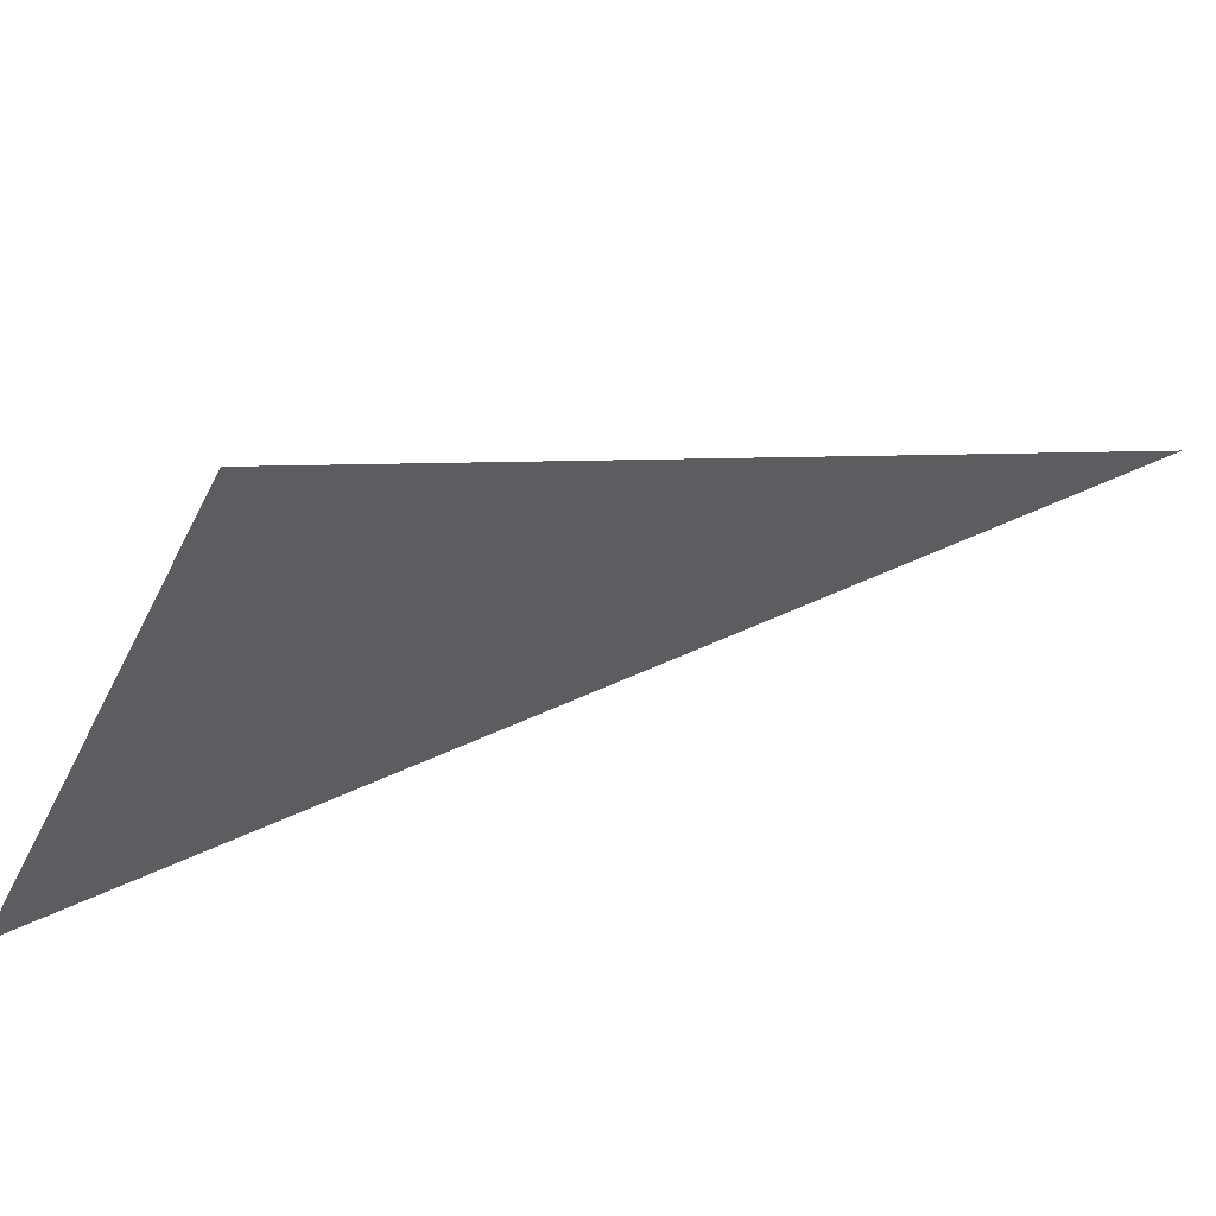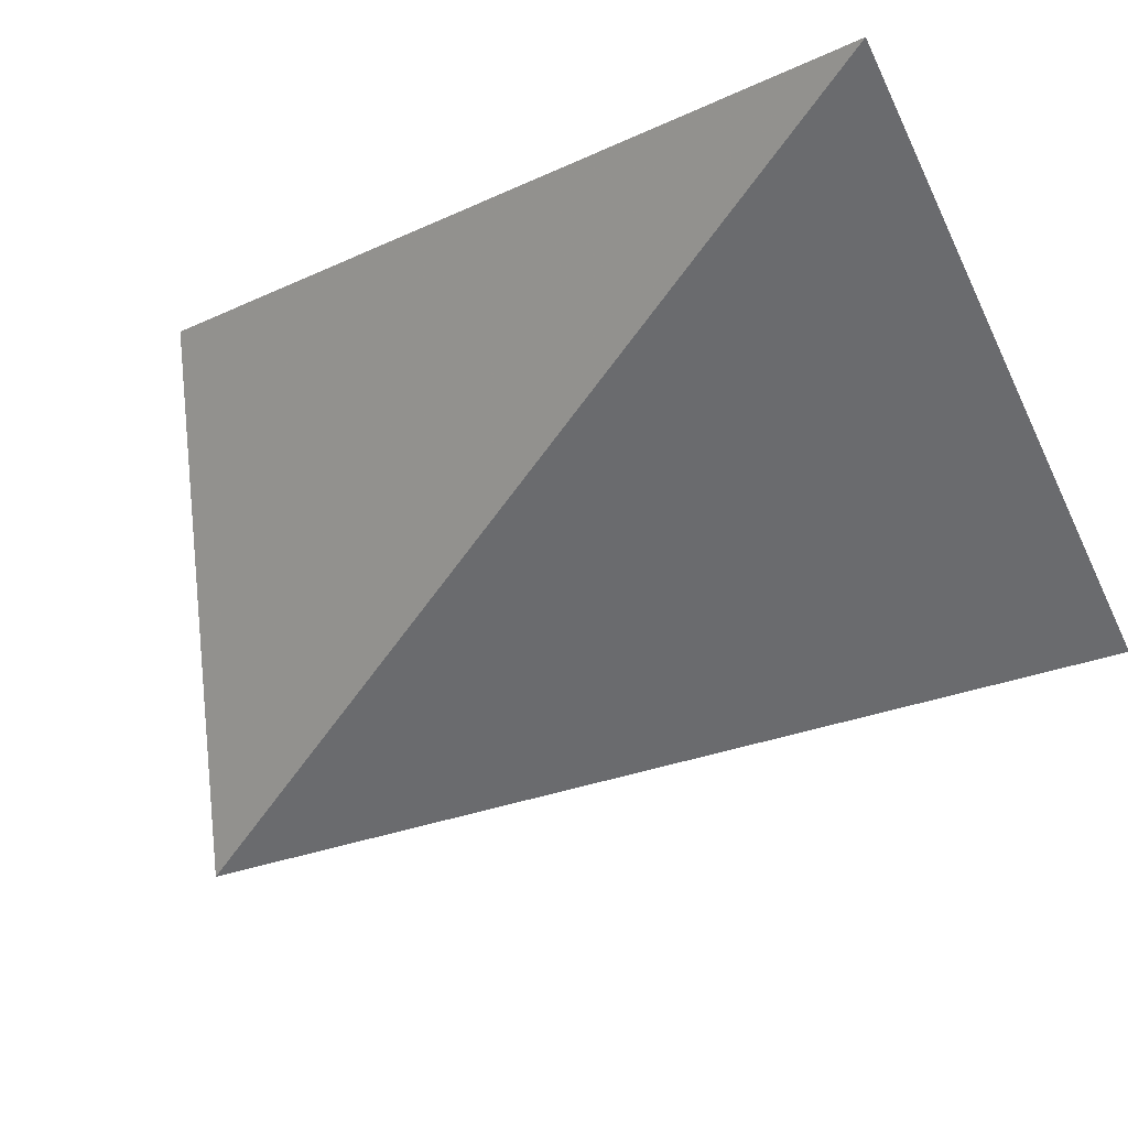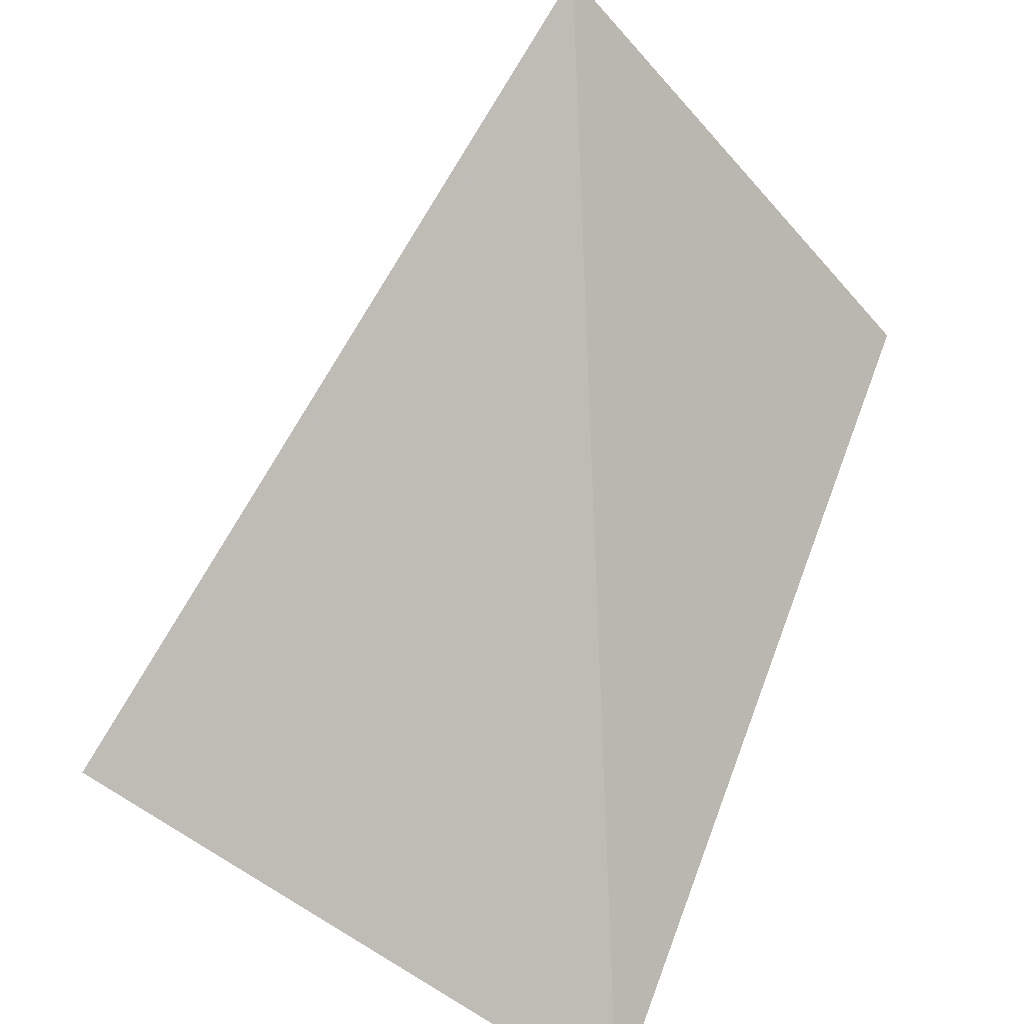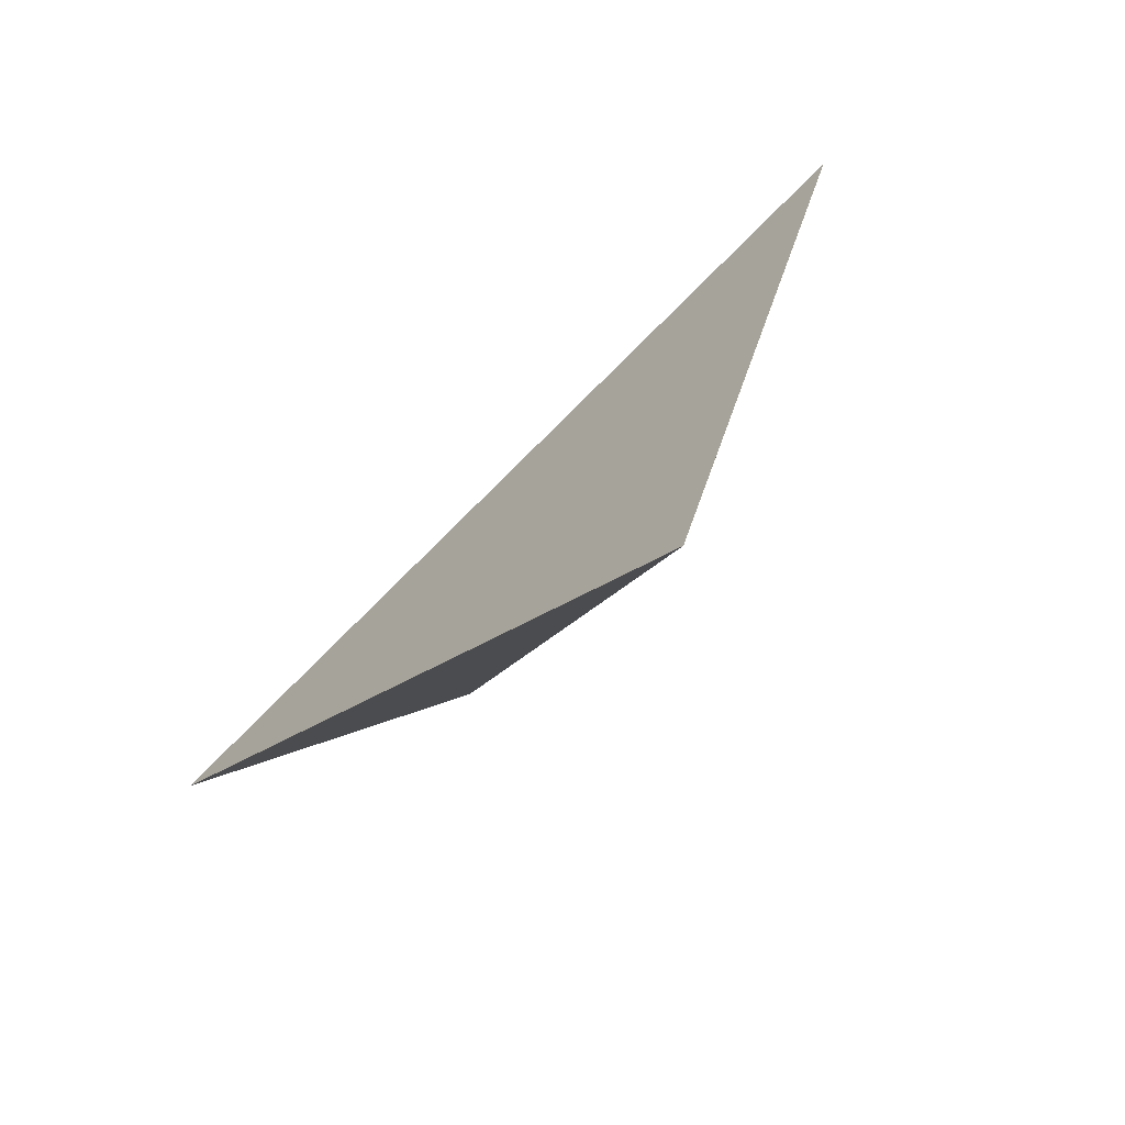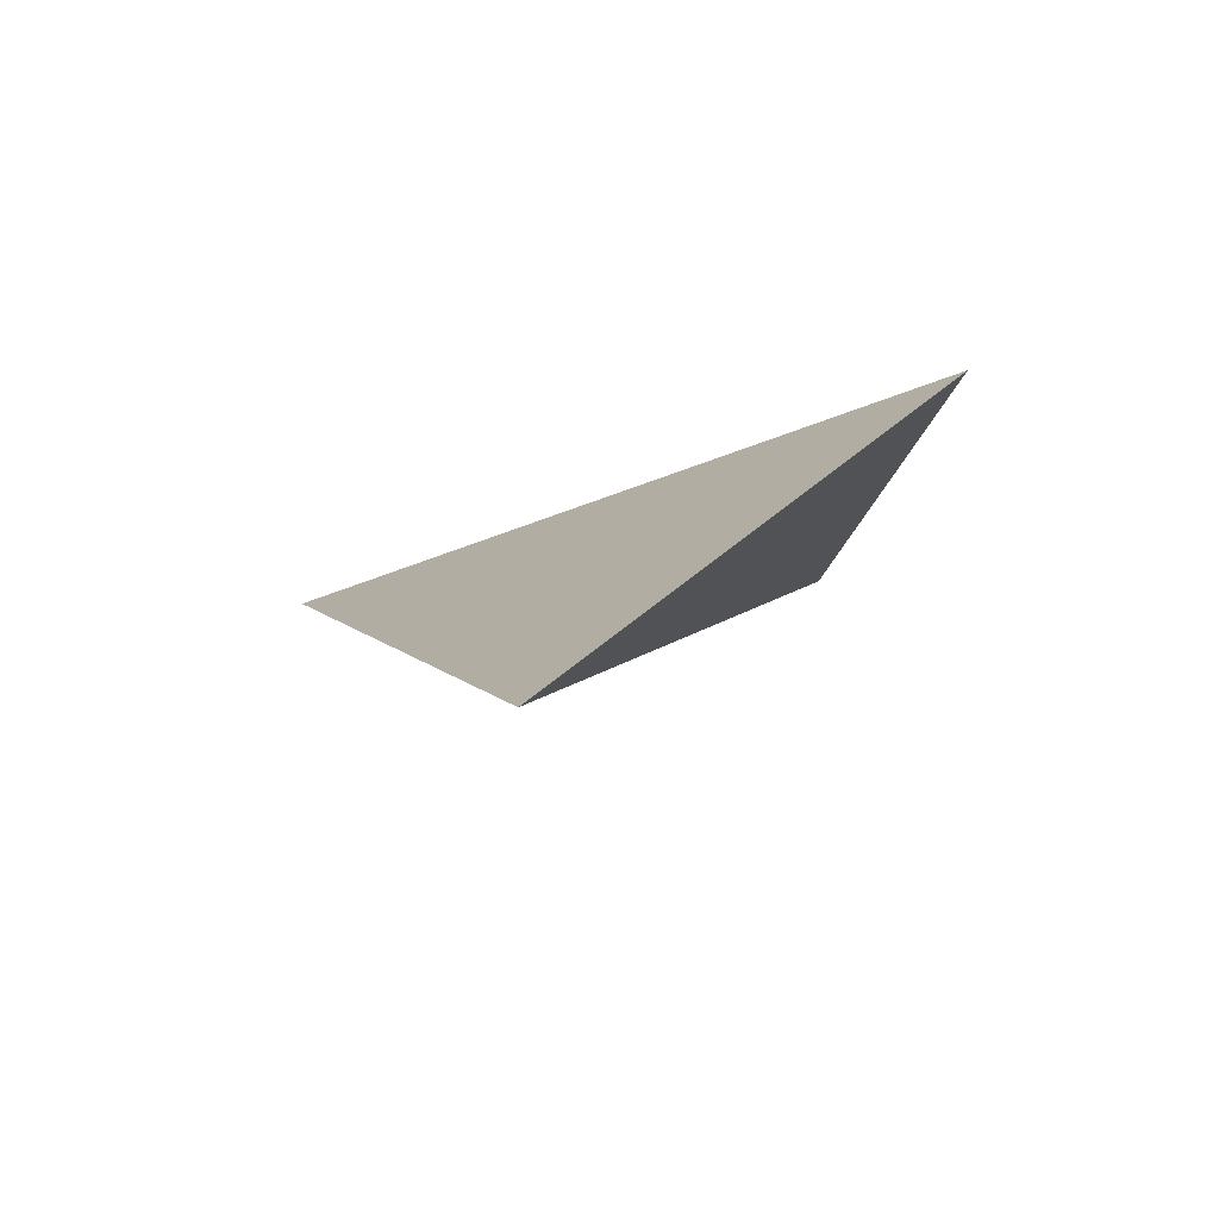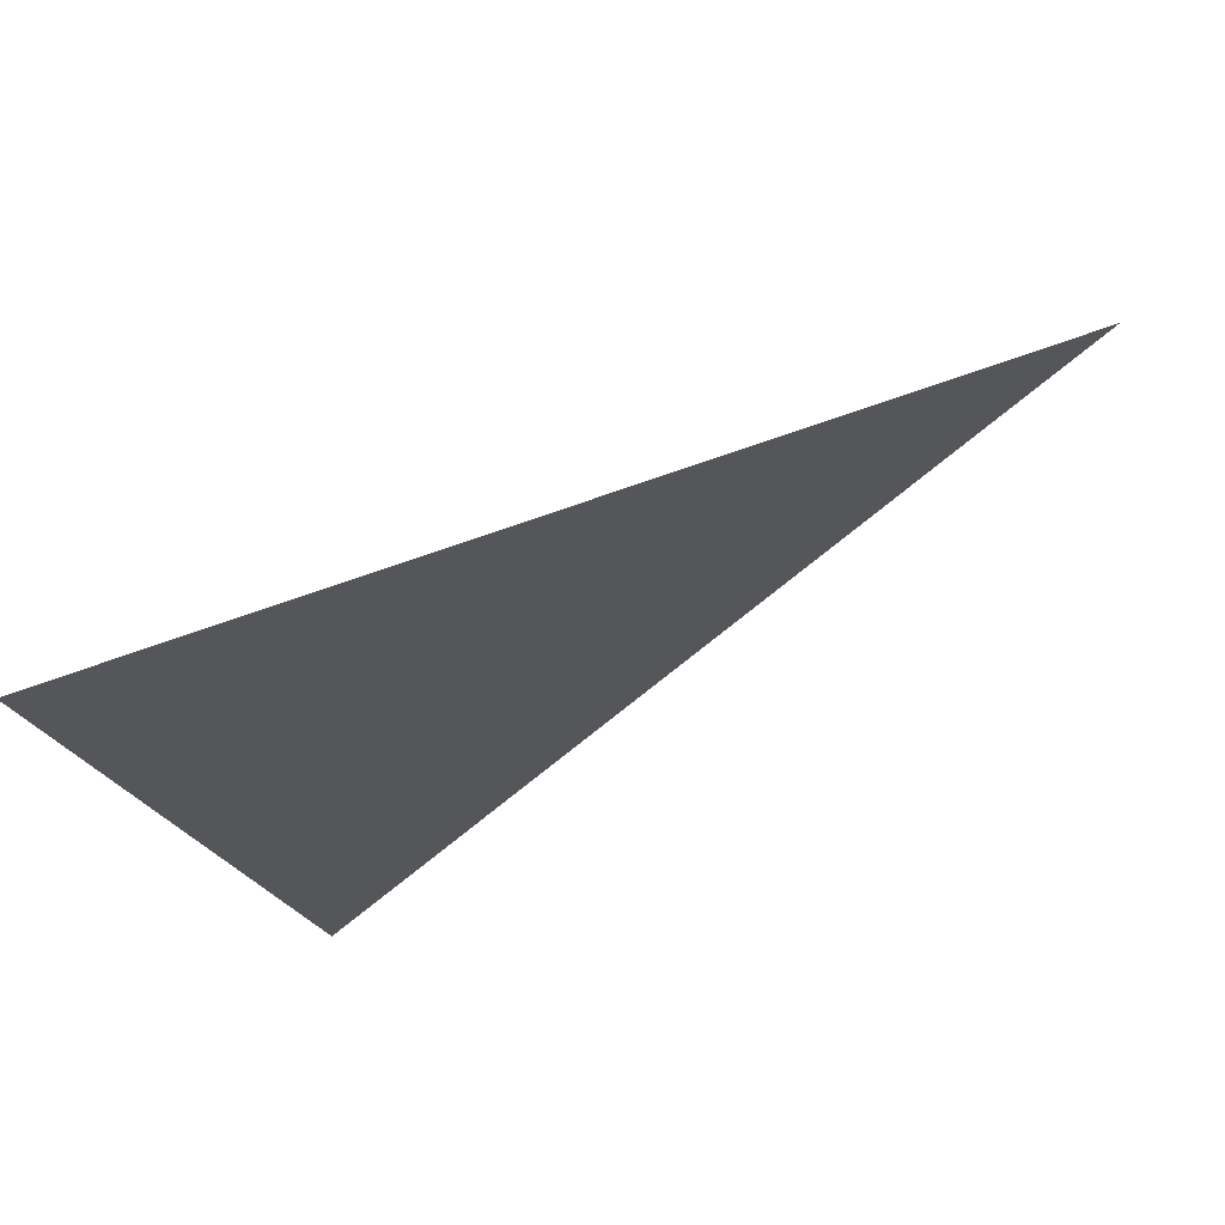
<metadata>
{"format":"obj","ext":"obj","renderer":"f3d","projection":"perspective","resolution":1024,"background":"white","views":[{"elev":-24.6,"azim":81.3,"up":"+Y"},{"elev":-75.5,"azim":-48.3,"up":"+Y"},{"elev":-64.2,"azim":168.5,"up":"+Y"},{"elev":56.9,"azim":-58.0,"up":"+Z"},{"elev":-64.1,"azim":-168.8,"up":"+Z"},{"elev":-8.2,"azim":127.2,"up":"+Y"}]}
</metadata>
<code>
o tetrahedron1
v 750 250 300
v 300 450 00
v 400 150 400
v 550 400 -200
f 1 3 4
f 1 2 4
f 2 3 4
f 1 2 3
o tetrahedron2
v 500 150 400
v 650 450 300
v 750 160 100
v 880 380 -150
f 1 3 4
f 1 2 4
f 2 3 4
f 1 2 3
o tetrahedron3
v 220 320 300
v 295 290 350
v 240 250 400
v 270 340 440
f 1 3 4
f 1 2 4
f 2 3 4
f 1 2 3

</code>
